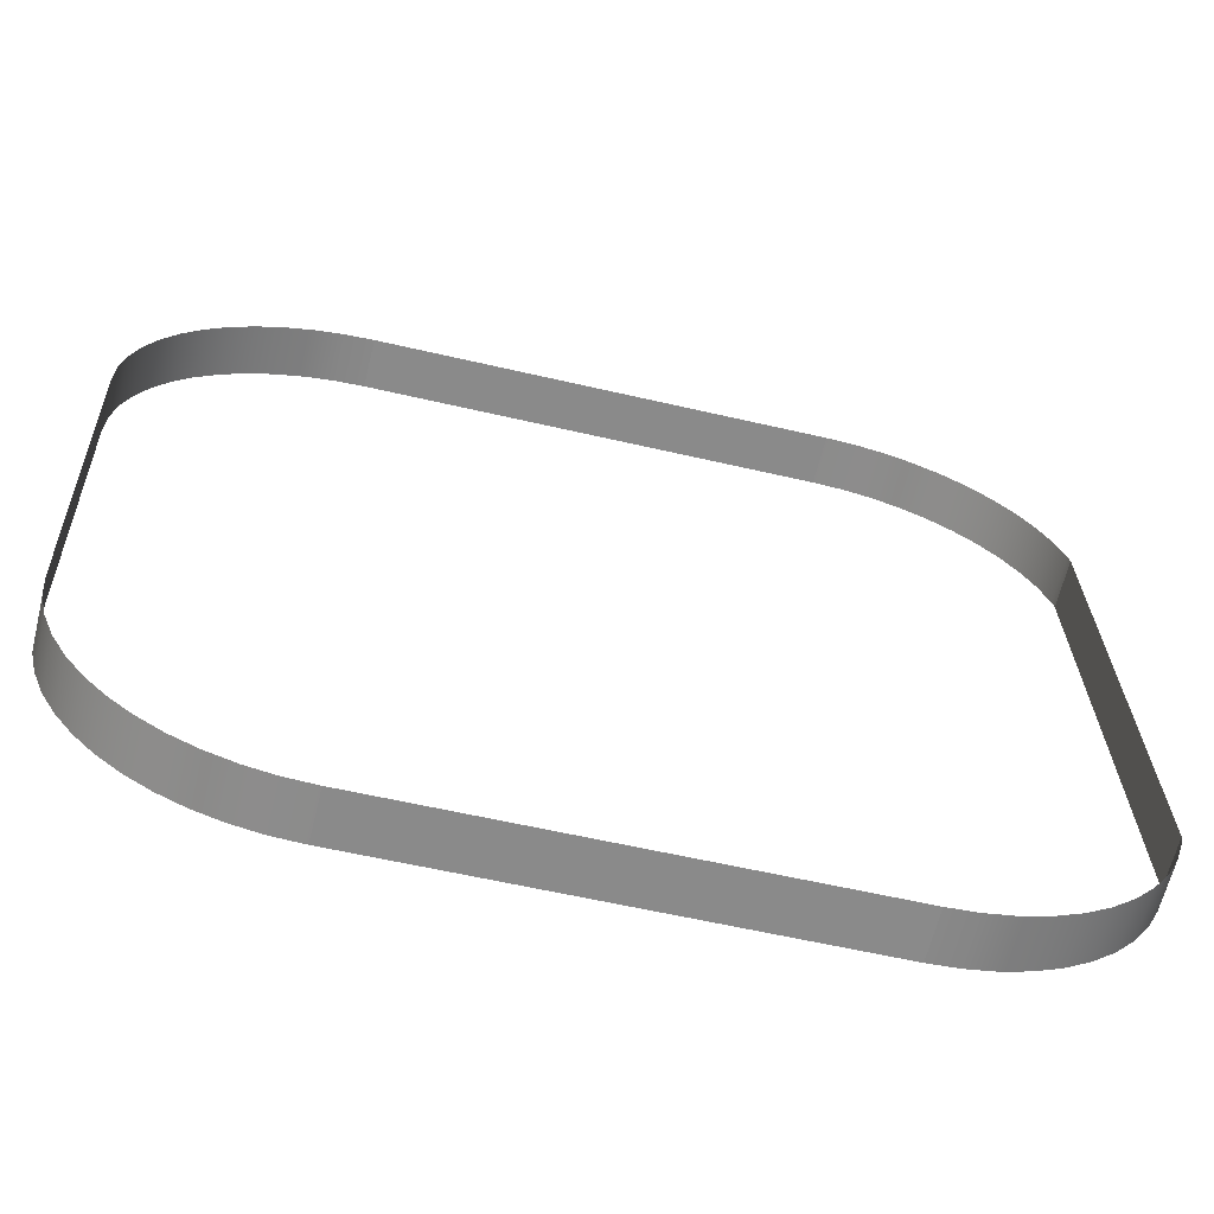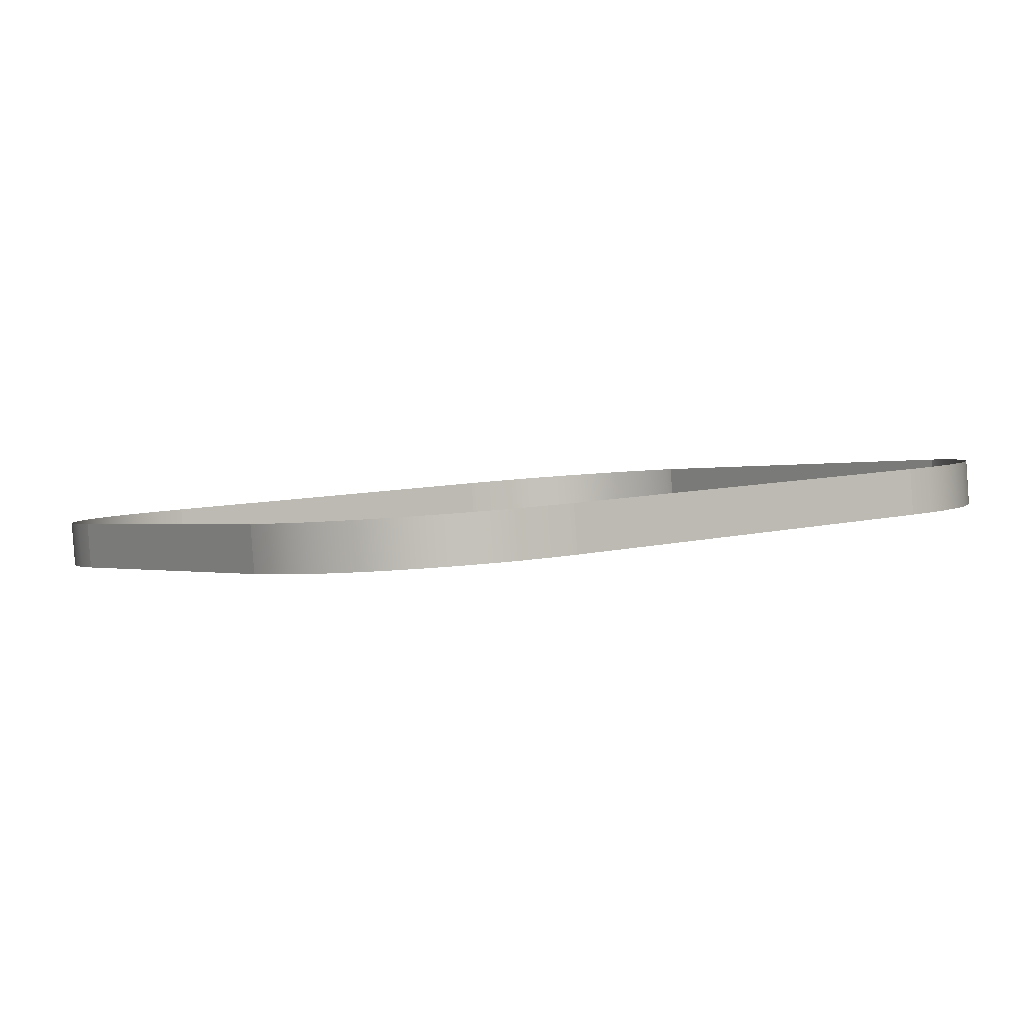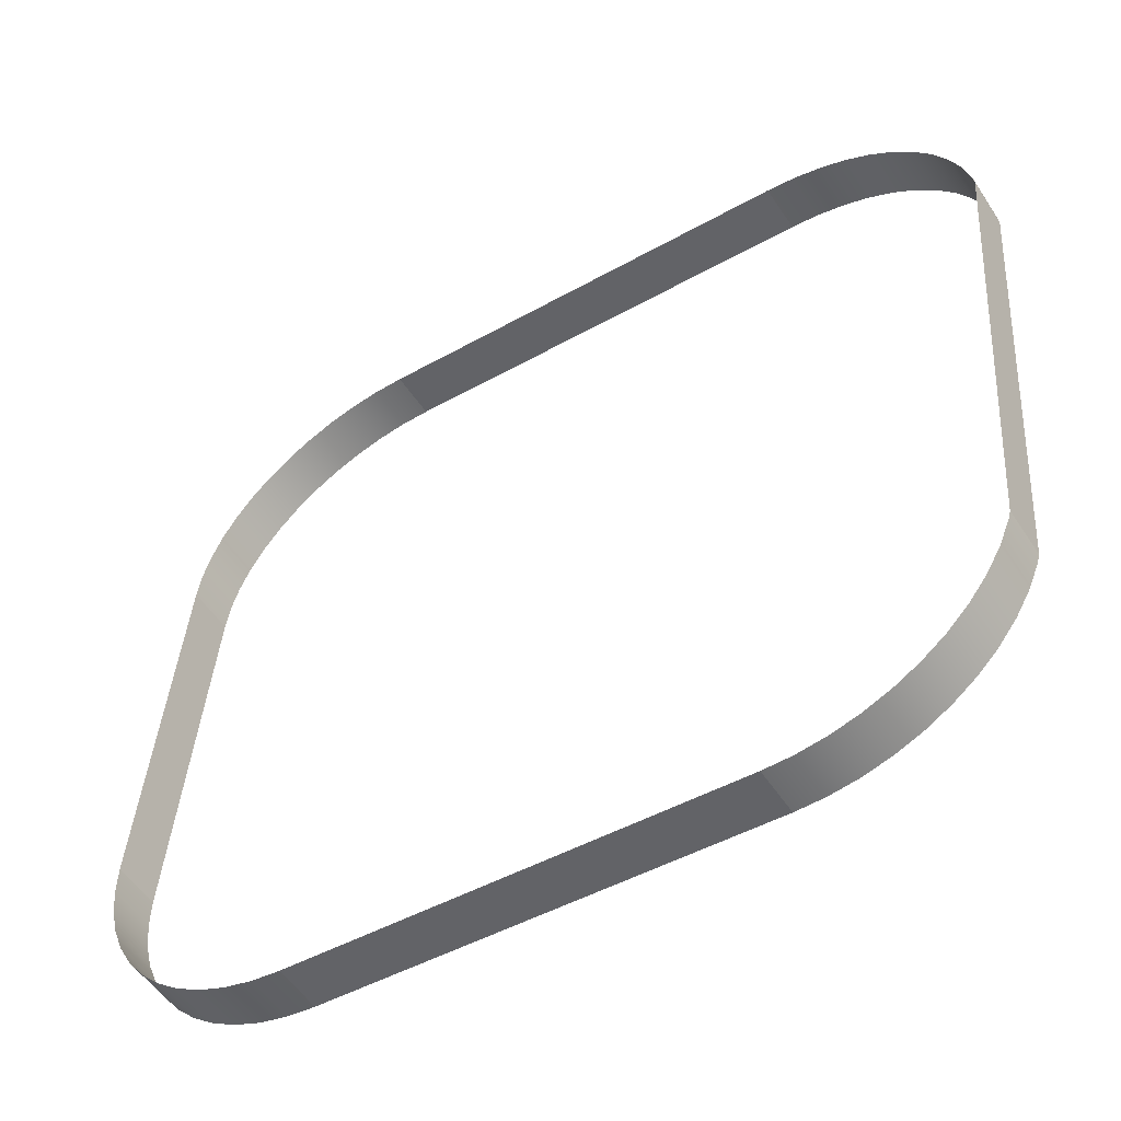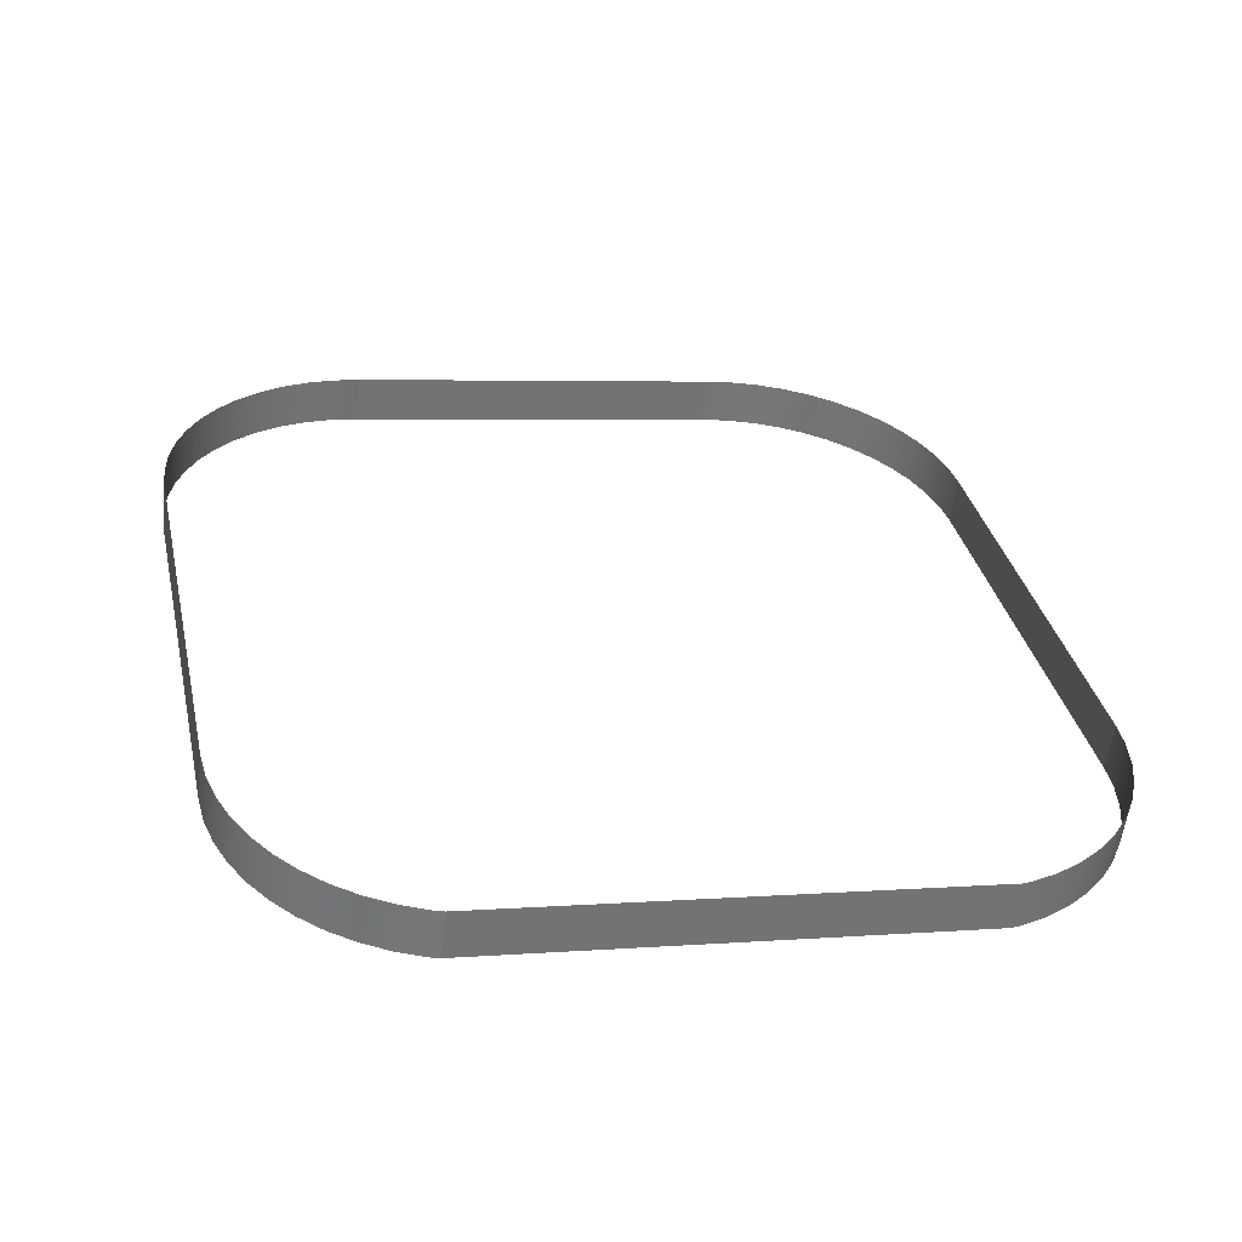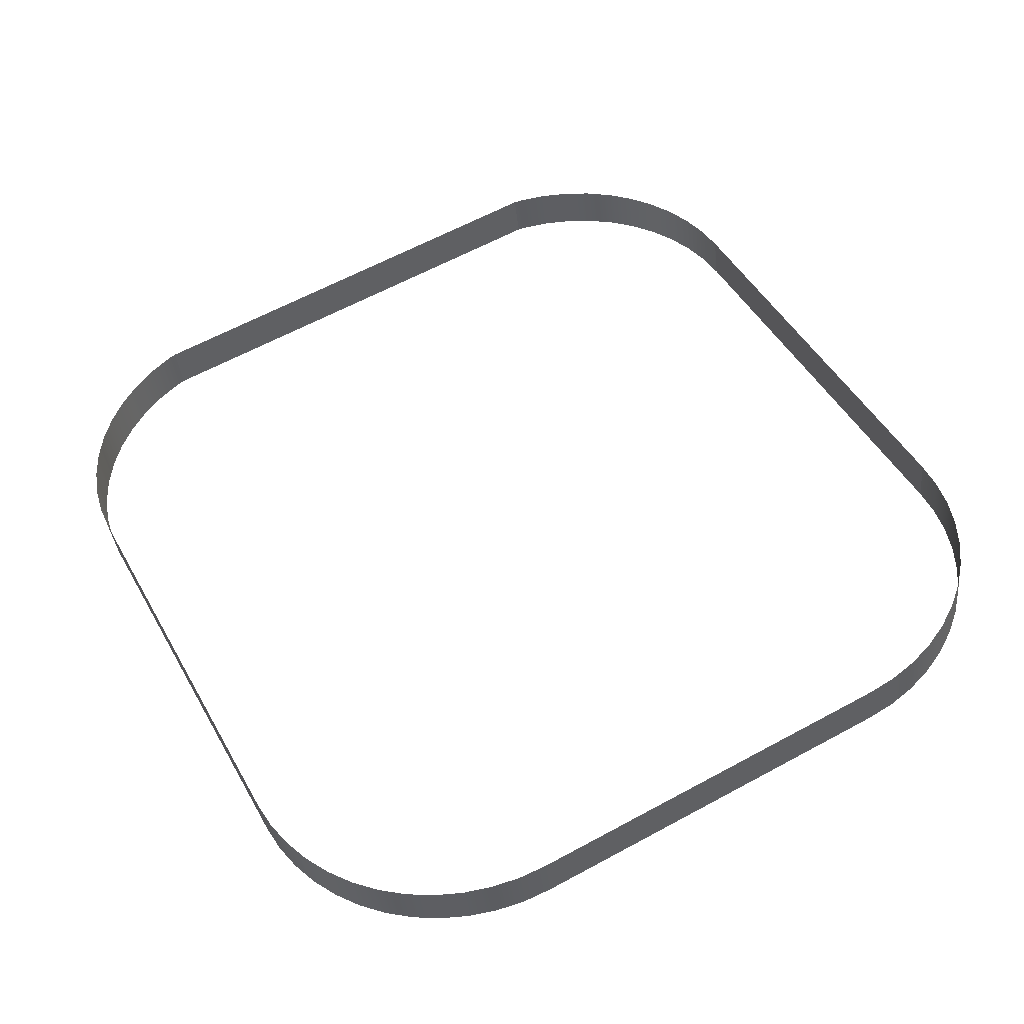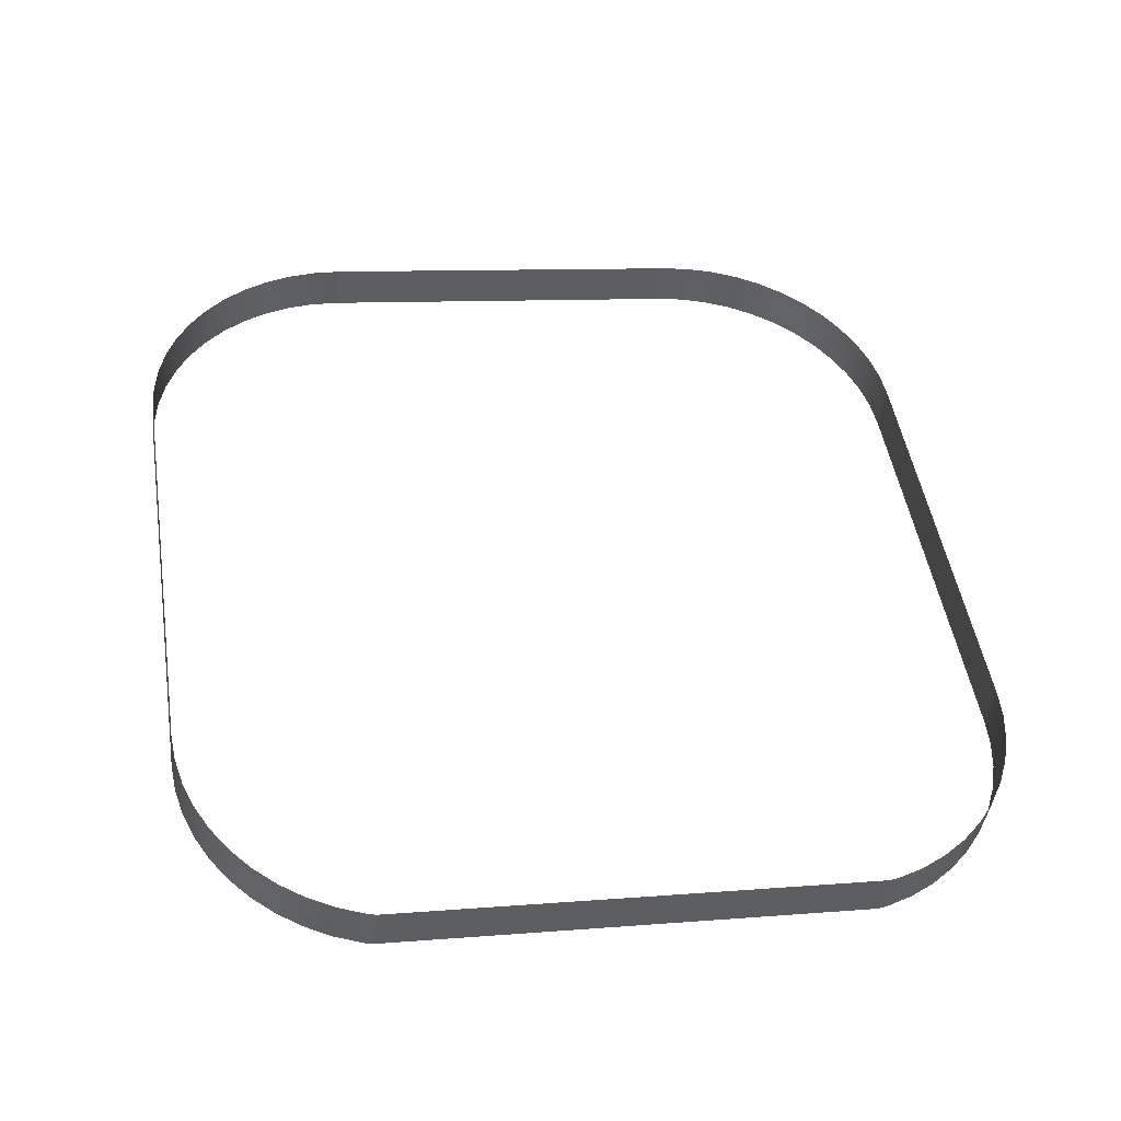
<metadata>
{"format":"obj","ext":"obj","renderer":"f3d","projection":"perspective","resolution":1024,"background":"white","views":[{"elev":-56.4,"azim":166.1,"up":"+Z"},{"elev":8.3,"azim":144.8,"up":"+Y"},{"elev":-45.5,"azim":-146.8,"up":"+Z"},{"elev":34.4,"azim":-102.5,"up":"+Y"},{"elev":47.3,"azim":62.0,"up":"+Y"},{"elev":48.7,"azim":-99.1,"up":"+Y"}]}
</metadata>
<code>
o #ID4300
v 0.1918 -0.004605 0.2324
v 0.1509 -0.00902 0.2319
v 0.1918 -0.00902 0.2319
v 0.1509 -0.004605 0.2324
v 0.1509 -0.004605 0.2324
v 0.1482 -0.008998 0.2317
v 0.1509 -0.00902 0.2319
v 0.1482 -0.004583 0.2323
v 0.1945 -0.008998 0.2317
v 0.1918 -0.004605 0.2324
v 0.1918 -0.00902 0.2319
v 0.1945 -0.004583 0.2323
v 0.1456 -0.008933 0.2312
v 0.1456 -0.004518 0.2317
v 0.1971 -0.008933 0.2312
v 0.1971 -0.004518 0.2317
v 0.1431 -0.008826 0.2303
v 0.1431 -0.004411 0.2309
v 0.1996 -0.008826 0.2303
v 0.1996 -0.004411 0.2309
v 0.1406 -0.008679 0.2292
v 0.1406 -0.004263 0.2297
v 0.2021 -0.008679 0.2292
v 0.2021 -0.004263 0.2297
v 0.1384 -0.008494 0.2277
v 0.1384 -0.004078 0.2282
v 0.2043 -0.008494 0.2277
v 0.2043 -0.004078 0.2282
v 0.1364 -0.008274 0.2259
v 0.1364 -0.003859 0.2265
v 0.2063 -0.008274 0.2259
v 0.2063 -0.003859 0.2265
v 0.1346 -0.003608 0.2245
v 0.1346 -0.008024 0.2239
v 0.2081 -0.003608 0.2245
v 0.2081 -0.008024 0.2239
v 0.1332 -0.003331 0.2223
v 0.1332 -0.007747 0.2217
v 0.2095 -0.003331 0.2223
v 0.2095 -0.007747 0.2217
v 0.132 -0.003033 0.2199
v 0.132 -0.007448 0.2193
v 0.2107 -0.003033 0.2199
v 0.2107 -0.007448 0.2193
v 0.1311 -0.002717 0.2174
v 0.1311 -0.007132 0.2168
v 0.2116 -0.002717 0.2174
v 0.2116 -0.007132 0.2168
v 0.131 -0.002618 0.2166
v 0.131 -0.007033 0.216
v 0.2121 -0.00239 0.2148
v 0.2121 -0.006806 0.2142
v 0.131 0.002971 0.172
v 0.131 -0.007033 0.216
v 0.131 -0.002618 0.2166
v 0.131 -0.001444 0.1715
v 0.2123 -0.002058 0.2121
v 0.2123 -0.006473 0.2116
v 0.1311 0.003071 0.1712
v 0.131 -0.001444 0.1715
v 0.131 0.002971 0.172
v 0.1311 -0.001344 0.1707
v 0.2123 -0.006473 0.2116
v 0.2123 0.002412 0.1765
v 0.2123 -0.002058 0.2121
v 0.2123 -0.002004 0.1759
v 0.132 0.003386 0.1687
v 0.132 -0.001029 0.1682
v 0.2123 -0.002004 0.1759
v 0.2121 0.002744 0.1738
v 0.2123 0.002412 0.1765
v 0.2121 -0.001671 0.1733
v 0.1332 0.003685 0.1663
v 0.1332 -0.00073 0.1658
v 0.2116 0.003071 0.1712
v 0.2116 -0.001344 0.1707
v 0.1346 0.003962 0.1641
v 0.1346 -0.000453 0.1636
v 0.2107 0.003386 0.1687
v 0.2107 -0.001029 0.1682
v 0.1364 0.004212 0.1621
v 0.1364 -0.000203 0.1616
v 0.2095 0.003685 0.1663
v 0.2095 -0.00073 0.1658
v 0.1384 1.7e-05 0.1598
v 0.1384 0.004432 0.1604
v 0.2081 0.003962 0.1641
v 0.2081 -0.000453 0.1636
v 0.1406 0.000202 0.1583
v 0.1406 0.004617 0.1589
v 0.2063 0.004212 0.1621
v 0.2063 -0.000203 0.1616
v 0.1431 0.000349 0.1572
v 0.1431 0.004764 0.1577
v 0.2043 1.7e-05 0.1598
v 0.2043 0.004432 0.1604
v 0.1456 0.000456 0.1563
v 0.1456 0.004871 0.1569
v 0.2021 0.000202 0.1583
v 0.2021 0.004617 0.1589
v 0.1482 0.000521 0.1558
v 0.1482 0.004936 0.1563
v 0.1996 0.000349 0.1572
v 0.1996 0.004764 0.1577
v 0.1509 0.000543 0.1556
v 0.1509 0.004958 0.1562
v 0.1971 0.000456 0.1563
v 0.1971 0.004871 0.1569
v 0.1509 0.004958 0.1562
v 0.1918 0.000543 0.1556
v 0.1509 0.000543 0.1556
v 0.1918 0.004958 0.1562
v 0.1945 0.000521 0.1558
v 0.1945 0.004936 0.1563
v 0.1918 0.000543 0.1556
v 0.1918 0.004958 0.1562
f 1 2 3
f 3 2 1
f 2 1 4
f 4 1 2
f 5 6 7
f 7 6 5
f 6 5 8
f 8 5 6
f 9 10 11
f 11 10 9
f 10 9 12
f 12 9 10
f 8 13 6
f 6 13 8
f 13 8 14
f 14 8 13
f 15 12 9
f 9 12 15
f 12 15 16
f 16 15 12
f 14 17 13
f 13 17 14
f 17 14 18
f 18 14 17
f 19 16 15
f 15 16 19
f 16 19 20
f 20 19 16
f 18 21 17
f 17 21 18
f 21 18 22
f 22 18 21
f 23 20 19
f 19 20 23
f 20 23 24
f 24 23 20
f 22 25 21
f 21 25 22
f 25 22 26
f 26 22 25
f 27 24 23
f 23 24 27
f 24 27 28
f 28 27 24
f 26 29 25
f 25 29 26
f 29 26 30
f 30 26 29
f 31 28 27
f 27 28 31
f 28 31 32
f 32 31 28
f 33 29 30
f 30 29 33
f 29 33 34
f 34 33 29
f 31 35 32
f 32 35 31
f 35 31 36
f 36 31 35
f 37 34 33
f 33 34 37
f 34 37 38
f 38 37 34
f 36 39 35
f 35 39 36
f 39 36 40
f 40 36 39
f 41 38 37
f 37 38 41
f 38 41 42
f 42 41 38
f 40 43 39
f 39 43 40
f 43 40 44
f 44 40 43
f 45 42 41
f 41 42 45
f 42 45 46
f 46 45 42
f 44 47 43
f 43 47 44
f 47 44 48
f 48 44 47
f 49 46 45
f 45 46 49
f 46 49 50
f 50 49 46
f 48 51 47
f 47 51 48
f 51 48 52
f 52 48 51
f 53 54 55
f 55 54 53
f 54 53 56
f 56 53 54
f 52 57 51
f 51 57 52
f 57 52 58
f 58 52 57
f 59 60 61
f 61 60 59
f 60 59 62
f 62 59 60
f 63 64 65
f 65 64 63
f 64 63 66
f 66 63 64
f 67 62 59
f 59 62 67
f 62 67 68
f 68 67 62
f 69 70 71
f 71 70 69
f 70 69 72
f 72 69 70
f 73 68 67
f 67 68 73
f 68 73 74
f 74 73 68
f 72 75 70
f 70 75 72
f 75 72 76
f 76 72 75
f 77 74 73
f 73 74 77
f 74 77 78
f 78 77 74
f 76 79 75
f 75 79 76
f 79 76 80
f 80 76 79
f 81 78 77
f 77 78 81
f 78 81 82
f 82 81 78
f 80 83 79
f 79 83 80
f 83 80 84
f 84 80 83
f 81 85 82
f 82 85 81
f 85 81 86
f 86 81 85
f 84 87 83
f 83 87 84
f 87 84 88
f 88 84 87
f 86 89 85
f 85 89 86
f 89 86 90
f 90 86 89
f 88 91 87
f 87 91 88
f 91 88 92
f 92 88 91
f 90 93 89
f 89 93 90
f 93 90 94
f 94 90 93
f 95 91 92
f 92 91 95
f 91 95 96
f 96 95 91
f 94 97 93
f 93 97 94
f 97 94 98
f 98 94 97
f 99 96 95
f 95 96 99
f 96 99 100
f 100 99 96
f 98 101 97
f 97 101 98
f 101 98 102
f 102 98 101
f 103 100 99
f 99 100 103
f 100 103 104
f 104 103 100
f 102 105 101
f 101 105 102
f 105 102 106
f 106 102 105
f 107 104 103
f 103 104 107
f 104 107 108
f 108 107 104
f 109 110 111
f 111 110 109
f 110 109 112
f 112 109 110
f 113 108 107
f 107 108 113
f 108 113 114
f 114 113 108
f 115 114 113
f 113 114 115
f 114 115 116
f 116 115 114

</code>
